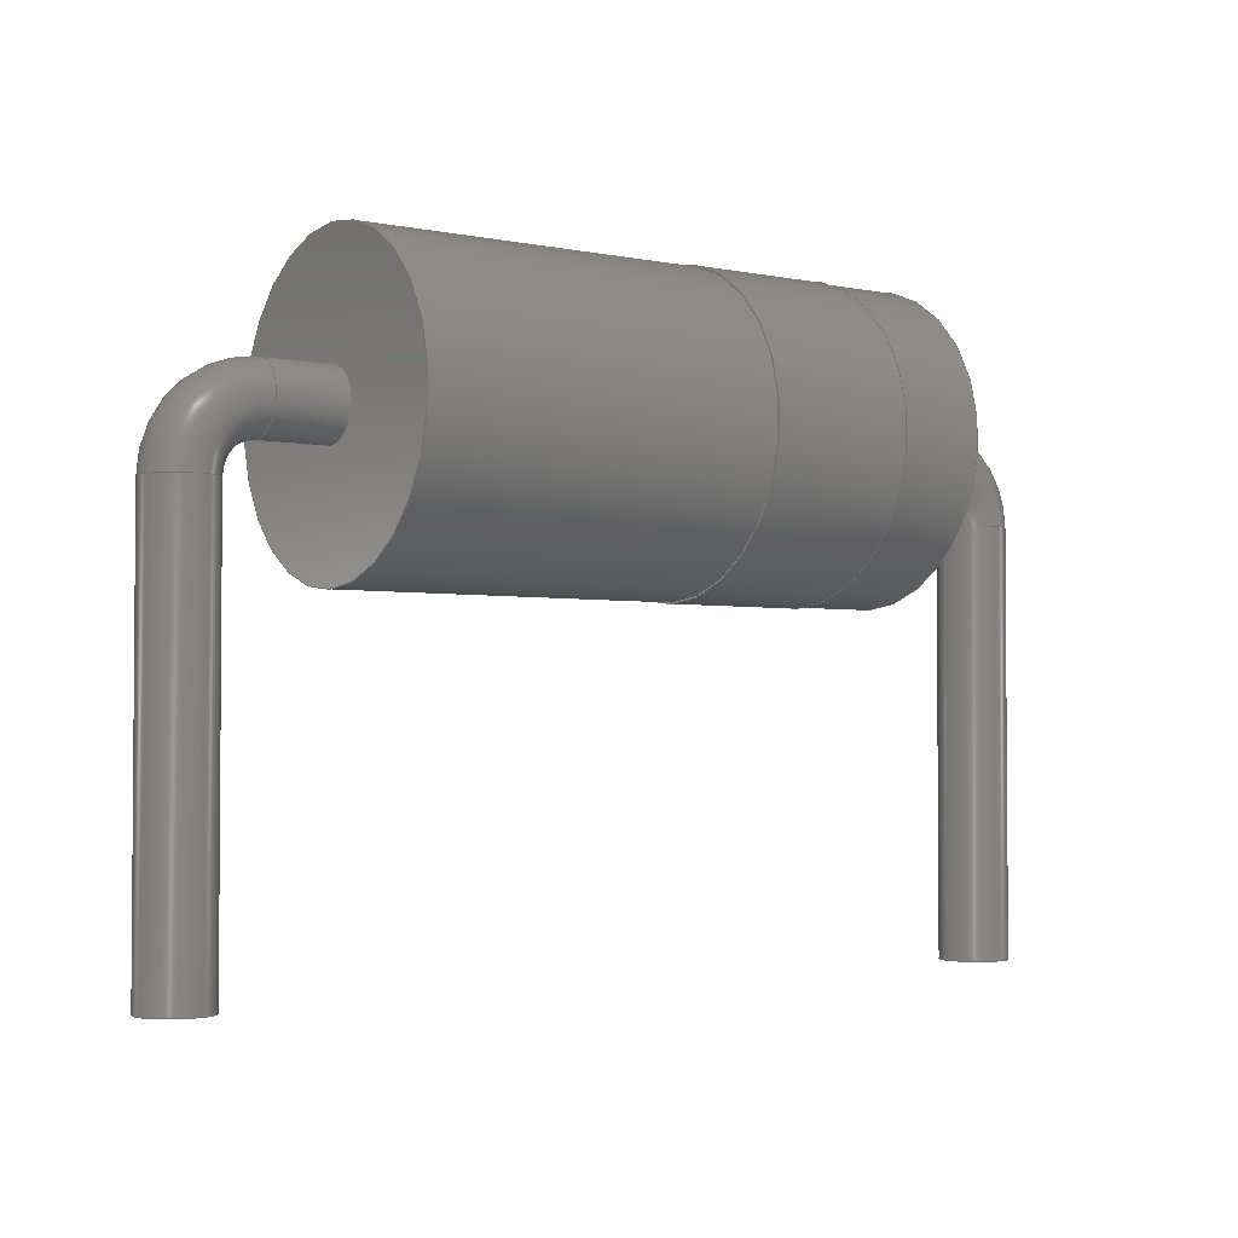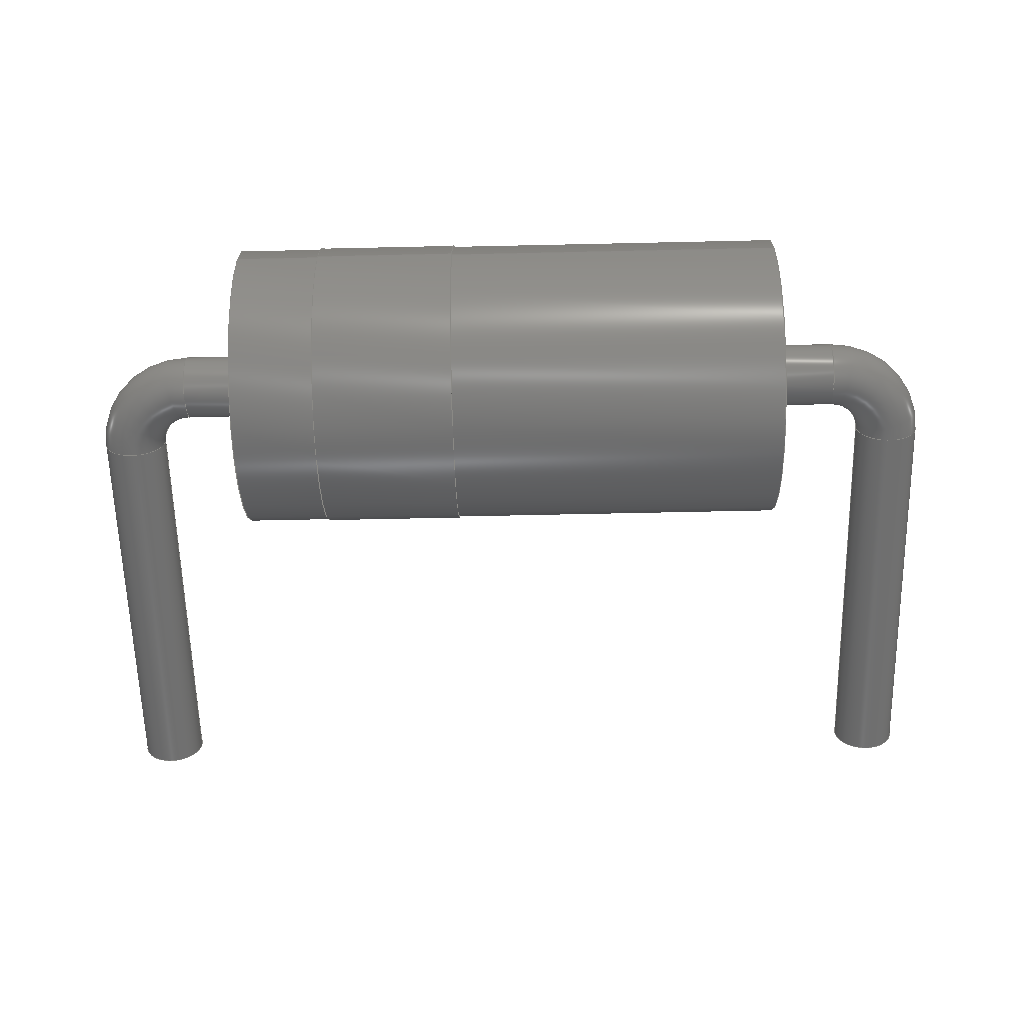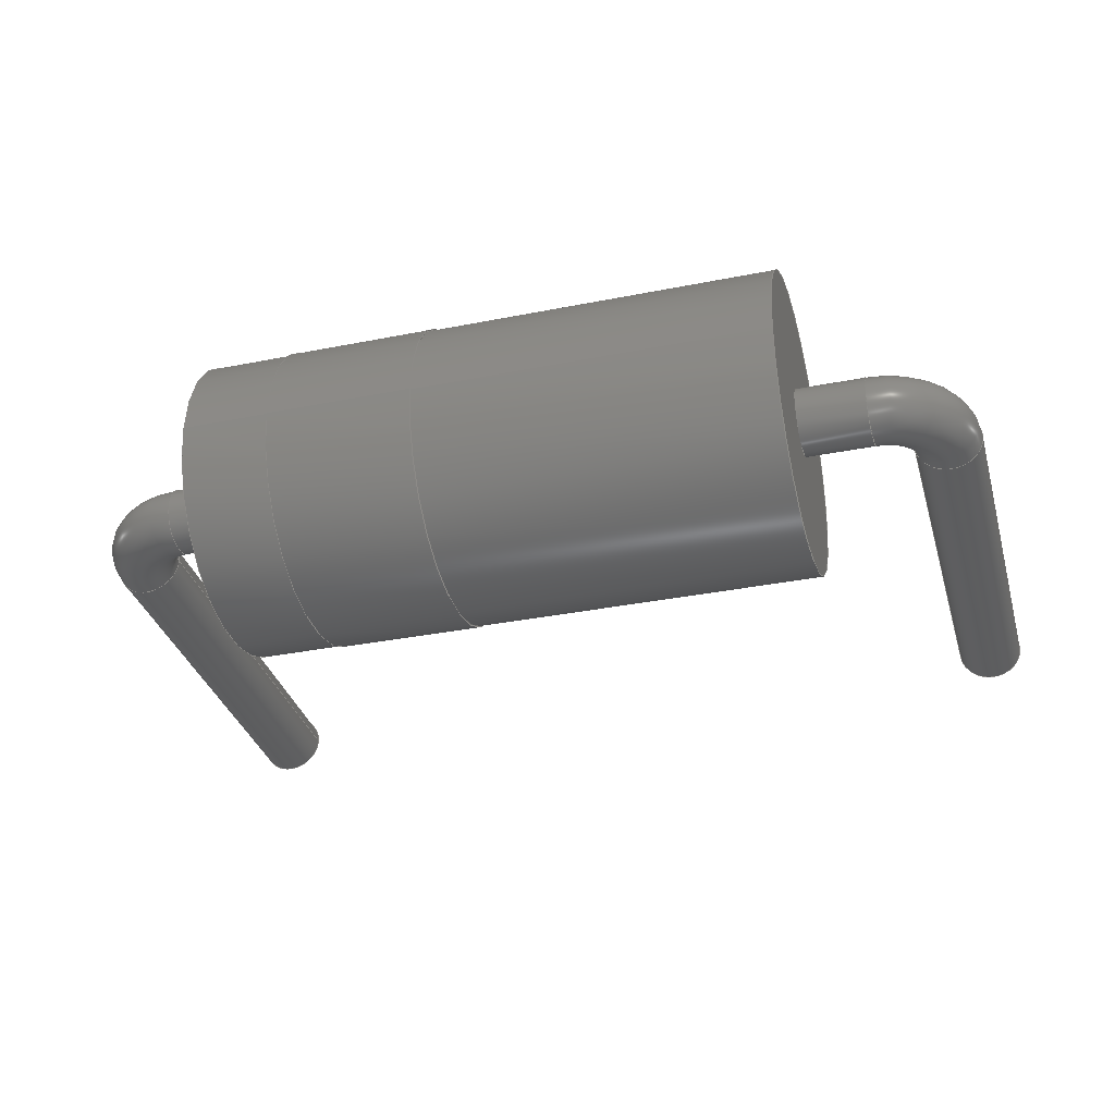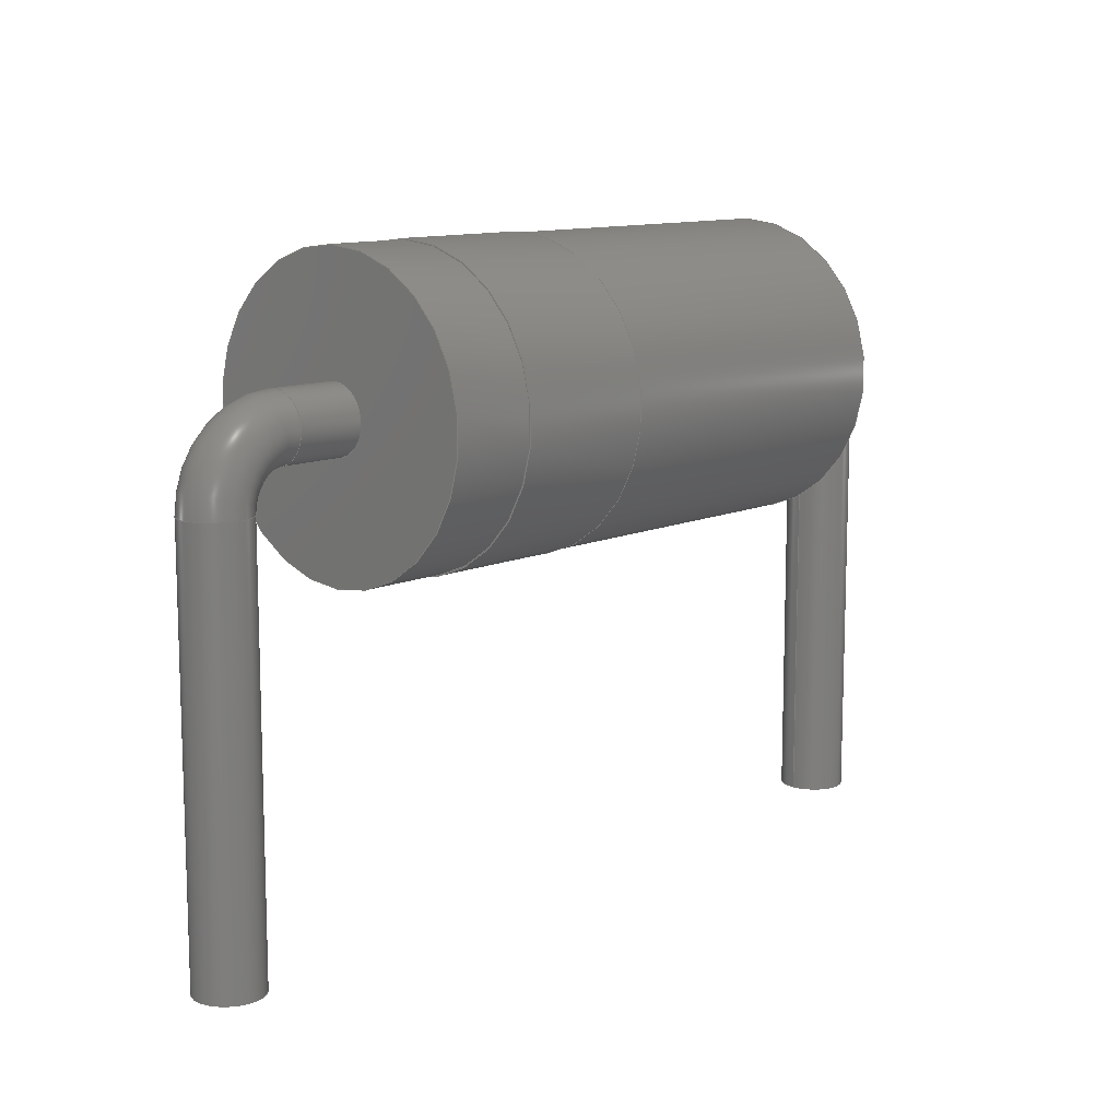
<metadata>
{"format":"step","ext":"step","renderer":"f3d","projection":"perspective","resolution":1024,"background":"white","views":[{"elev":-2.7,"azim":144.1,"up":"+Z"},{"elev":-61.6,"azim":1.3,"up":"+Y"},{"elev":-33.3,"azim":15.3,"up":"+Y"},{"elev":11.3,"azim":-47.8,"up":"+Z"}]}
</metadata>
<code>
ISO-10303-21;
DATA;
#1=APPLICATION_PROTOCOL_DEFINITION('international standard','automotive_design',2000,#2);
#2=APPLICATION_CONTEXT('core data for automotive mechanical design processes');
#3=SHAPE_DEFINITION_REPRESENTATION(#4,#10);
#4=PRODUCT_DEFINITION_SHAPE('','',#5);
#5=PRODUCT_DEFINITION('design','',#6,#9);
#6=PRODUCT_DEFINITION_FORMATION('','',#7);
#7=PRODUCT('D_A-405_P7.62mm_Horizontal','D_A-405_P7.62mm_Horizontal','',(#8));
#8=PRODUCT_CONTEXT('',#2,'mechanical');
#9=PRODUCT_DEFINITION_CONTEXT('part definition',#2,'design');
#10=ADVANCED_BREP_SHAPE_REPRESENTATION('',(#11,#15),#262);
#11=AXIS2_PLACEMENT_3D('',#12,#13,#14);
#12=CARTESIAN_POINT('',(0,0,0));
#13=DIRECTION('',(0,0,1));
#14=DIRECTION('',(1,0,-0));
#15=MANIFOLD_SOLID_BREP('',#16);
#16=CLOSED_SHELL('',(#17,#44,#52,#75,#94,#110,#126,#142,#159,#173,#187,#201,#214,#236,#255));
#17=ADVANCED_FACE('',(#18),#42,.T.);
#18=FACE_BOUND('',#19,.T.);
#19=EDGE_LOOP('',(#20,#29,#36,#37));
#20=ORIENTED_EDGE('',*,*,#21,.T.);
#21=EDGE_CURVE('',#22,#24,#26,.T.);
#22=VERTEX_POINT('',#23);
#23=CARTESIAN_POINT('',(0.3,-1.845e-16,-2.5));
#24=VERTEX_POINT('',#25);
#25=CARTESIAN_POINT('',(0.3,7.216e-16,1.25));
#26=LINE('',#25,#27);
#27=VECTOR('',#28,1);
#28=DIRECTION('',(0,2.22e-16,1));
#29=ORIENTED_EDGE('',*,*,#30,.F.);
#30=EDGE_CURVE('',#24,#24,#31,.T.);
#31=CIRCLE('',#32,0.3);
#32=AXIS2_PLACEMENT_3D('',#33,#34,#35);
#33=CARTESIAN_POINT('',(0,7.216e-16,1.25));
#34=DIRECTION('',(-0,2.22e-16,1));
#35=DIRECTION('',(1,0,0));
#36=ORIENTED_EDGE('',*,*,#21,.F.);
#37=ORIENTED_EDGE('',*,*,#38,.T.);
#38=EDGE_CURVE('',#22,#22,#39,.T.);
#39=CIRCLE('',#40,0.3);
#40=AXIS2_PLACEMENT_3D('',#41,#34,#35);
#41=CARTESIAN_POINT('',(0,-1.11e-16,-2.5));
#42=CYLINDRICAL_SURFACE('',#43,0.3);
#43=AXIS2_PLACEMENT_3D('',#33,#28,#35);
#44=ADVANCED_FACE('',(#45),#47,.T.);
#45=FACE_BOUND('',#46,.F.);
#46=EDGE_LOOP('',(#37));
#47=PLANE('',#48);
#48=AXIS2_PLACEMENT_3D('',#49,#50,#51);
#49=CARTESIAN_POINT('',(0.3,-1.11e-16,-2.5));
#50=DIRECTION('',(0,0,-1));
#51=DIRECTION('',(-1,0,0));
#52=ADVANCED_FACE('',(#53),#72,.T.);
#53=FACE_BOUND('',#54,.T.);
#54=EDGE_LOOP('',(#55,#63,#70,#71));
#55=ORIENTED_EDGE('',*,*,#56,.T.);
#56=EDGE_CURVE('',#24,#57,#59,.T.);
#57=VERTEX_POINT('',#58);
#58=CARTESIAN_POINT('',(0.6,7.883e-16,1.55));
#59=CIRCLE('',#60,0.3);
#60=AXIS2_PLACEMENT_3D('',#61,#62,#35);
#61=CARTESIAN_POINT('',(0.6,8.319e-16,1.25));
#62=DIRECTION('',(0,1,-2.22e-16));
#63=ORIENTED_EDGE('',*,*,#64,.T.);
#64=EDGE_CURVE('',#57,#57,#65,.T.);
#65=CIRCLE('',#66,0.3);
#66=AXIS2_PLACEMENT_3D('',#67,#68,#69);
#67=CARTESIAN_POINT('',(0.6,8.549e-16,1.85));
#68=DIRECTION('',(-1,-4.079e-32,-1.837e-16));
#69=DIRECTION('',(-1.837e-16,2.22e-16,1));
#70=ORIENTED_EDGE('',*,*,#56,.F.);
#71=ORIENTED_EDGE('',*,*,#30,.T.);
#72=TOROIDAL_SURFACE('',#73,0.6,0.3);
#73=AXIS2_PLACEMENT_3D('',#74,#62,#35);
#74=CARTESIAN_POINT('',(0.6,7.216e-16,1.25));
#75=ADVANCED_FACE('',(#76),#92,.T.);
#76=FACE_BOUND('',#77,.T.);
#77=EDGE_LOOP('',(#78,#79,#85,#91));
#78=ORIENTED_EDGE('',*,*,#64,.F.);
#79=ORIENTED_EDGE('',*,*,#80,.T.);
#80=EDGE_CURVE('',#57,#81,#83,.T.);
#81=VERTEX_POINT('',#82);
#82=CARTESIAN_POINT('',(1.21,7.883e-16,1.55));
#83=LINE('',#58,#84);
#84=VECTOR('',#35,1);
#85=ORIENTED_EDGE('',*,*,#86,.F.);
#86=EDGE_CURVE('',#81,#81,#87,.T.);
#87=CIRCLE('',#88,0.3);
#88=AXIS2_PLACEMENT_3D('',#89,#35,#90);
#89=CARTESIAN_POINT('',(1.21,8.549e-16,1.85));
#90=DIRECTION('',(0,-2.22e-16,-1));
#91=ORIENTED_EDGE('',*,*,#80,.F.);
#92=CYLINDRICAL_SURFACE('',#93,0.3);
#93=AXIS2_PLACEMENT_3D('',#67,#35,#90);
#94=ADVANCED_FACE('',(#95,#105),#108,.F.);
#95=FACE_BOUND('',#96,.T.);
#96=EDGE_LOOP('',(#97));
#97=ORIENTED_EDGE('',*,*,#98,.F.);
#98=EDGE_CURVE('',#99,#99,#101,.T.);
#99=VERTEX_POINT('',#100);
#100=CARTESIAN_POINT('',(1.21,2.132e-15,3.2));
#101=CIRCLE('',#102,1.35);
#102=AXIS2_PLACEMENT_3D('',#103,#14,#104);
#103=CARTESIAN_POINT('',(1.21,8.216e-16,1.85));
#104=DIRECTION('',(0,9.704e-16,1));
#105=FACE_BOUND('',#106,.T.);
#106=EDGE_LOOP('',(#107));
#107=ORIENTED_EDGE('',*,*,#86,.T.);
#108=PLANE('',#109);
#109=AXIS2_PLACEMENT_3D('',#103,#35,#104);
#110=ADVANCED_FACE('',(#111),#125,.T.);
#111=FACE_BOUND('',#112,.T.);
#112=EDGE_LOOP('',(#113,#118,#119,#120));
#113=ORIENTED_EDGE('',*,*,#114,.F.);
#114=EDGE_CURVE('',#99,#115,#117,.T.);
#115=VERTEX_POINT('',#116);
#116=CARTESIAN_POINT('',(1.99,2.132e-15,3.2));
#117=LINE('',#100,#84);
#118=ORIENTED_EDGE('',*,*,#98,.T.);
#119=ORIENTED_EDGE('',*,*,#114,.T.);
#120=ORIENTED_EDGE('',*,*,#121,.F.);
#121=EDGE_CURVE('',#115,#115,#122,.T.);
#122=CIRCLE('',#123,1.35);
#123=AXIS2_PLACEMENT_3D('',#124,#14,#104);
#124=CARTESIAN_POINT('',(1.99,8.216e-16,1.85));
#125=CYLINDRICAL_SURFACE('',#109,1.35);
#126=ADVANCED_FACE('',(#127,#136),#139,.F.);
#127=FACE_BOUND('',#128,.T.);
#128=EDGE_LOOP('',(#129));
#129=ORIENTED_EDGE('',*,*,#130,.F.);
#130=EDGE_CURVE('',#131,#131,#133,.T.);
#131=VERTEX_POINT('',#132);
#132=CARTESIAN_POINT('',(1.99,2.138e-15,3.21));
#133=CIRCLE('',#134,1.36);
#134=AXIS2_PLACEMENT_3D('',#124,#14,#135);
#135=DIRECTION('',(0,9.682e-16,1));
#136=FACE_BOUND('',#137,.T.);
#137=EDGE_LOOP('',(#138));
#138=ORIENTED_EDGE('',*,*,#121,.T.);
#139=PLANE('',#140);
#140=AXIS2_PLACEMENT_3D('',#124,#35,#141);
#141=DIRECTION('',(0,9.727e-16,1));
#142=ADVANCED_FACE('',(#143),#157,.T.);
#143=FACE_BOUND('',#144,.T.);
#144=EDGE_LOOP('',(#145,#146,#151,#156));
#145=ORIENTED_EDGE('',*,*,#130,.T.);
#146=ORIENTED_EDGE('',*,*,#147,.T.);
#147=EDGE_CURVE('',#131,#148,#150,.T.);
#148=VERTEX_POINT('',#149);
#149=CARTESIAN_POINT('',(3.29,2.138e-15,3.21));
#150=LINE('',#132,#84);
#151=ORIENTED_EDGE('',*,*,#152,.F.);
#152=EDGE_CURVE('',#148,#148,#153,.T.);
#153=CIRCLE('',#154,1.36);
#154=AXIS2_PLACEMENT_3D('',#155,#14,#135);
#155=CARTESIAN_POINT('',(3.29,8.216e-16,1.85));
#156=ORIENTED_EDGE('',*,*,#147,.F.);
#157=CYLINDRICAL_SURFACE('',#158,1.36);
#158=AXIS2_PLACEMENT_3D('',#124,#35,#135);
#159=ADVANCED_FACE('',(#160,#163),#171,.T.);
#160=FACE_BOUND('',#161,.T.);
#161=EDGE_LOOP('',(#162));
#162=ORIENTED_EDGE('',*,*,#152,.T.);
#163=FACE_BOUND('',#164,.T.);
#164=EDGE_LOOP('',(#165));
#165=ORIENTED_EDGE('',*,*,#166,.F.);
#166=EDGE_CURVE('',#167,#167,#169,.T.);
#167=VERTEX_POINT('',#168);
#168=CARTESIAN_POINT('',(3.29,2.132e-15,3.2));
#169=CIRCLE('',#170,1.35);
#170=AXIS2_PLACEMENT_3D('',#155,#14,#104);
#171=PLANE('',#172);
#172=AXIS2_PLACEMENT_3D('',#155,#35,#135);
#173=ADVANCED_FACE('',(#174),#125,.T.);
#174=FACE_BOUND('',#175,.T.);
#175=EDGE_LOOP('',(#176,#177,#181,#186));
#176=ORIENTED_EDGE('',*,*,#166,.T.);
#177=ORIENTED_EDGE('',*,*,#178,.T.);
#178=EDGE_CURVE('',#167,#179,#117,.T.);
#179=VERTEX_POINT('',#180);
#180=CARTESIAN_POINT('',(6.41,2.132e-15,3.2));
#181=ORIENTED_EDGE('',*,*,#182,.F.);
#182=EDGE_CURVE('',#179,#179,#183,.T.);
#183=CIRCLE('',#184,1.35);
#184=AXIS2_PLACEMENT_3D('',#185,#14,#104);
#185=CARTESIAN_POINT('',(6.41,8.216e-16,1.85));
#186=ORIENTED_EDGE('',*,*,#178,.F.);
#187=ADVANCED_FACE('',(#188,#190),#199,.T.);
#188=FACE_BOUND('',#189,.F.);
#189=EDGE_LOOP('',(#181));
#190=FACE_BOUND('',#191,.F.);
#191=EDGE_LOOP('',(#192));
#192=ORIENTED_EDGE('',*,*,#193,.T.);
#193=EDGE_CURVE('',#194,#194,#196,.T.);
#194=VERTEX_POINT('',#195);
#195=CARTESIAN_POINT('',(6.41,7.883e-16,1.55));
#196=CIRCLE('',#197,0.3);
#197=AXIS2_PLACEMENT_3D('',#198,#35,#90);
#198=CARTESIAN_POINT('',(6.41,8.549e-16,1.85));
#199=PLANE('',#200);
#200=AXIS2_PLACEMENT_3D('',#185,#35,#104);
#201=ADVANCED_FACE('',(#202),#92,.T.);
#202=FACE_BOUND('',#203,.T.);
#203=EDGE_LOOP('',(#192,#204,#208,#213));
#204=ORIENTED_EDGE('',*,*,#205,.T.);
#205=EDGE_CURVE('',#194,#206,#83,.T.);
#206=VERTEX_POINT('',#207);
#207=CARTESIAN_POINT('',(7.02,7.883e-16,1.55));
#208=ORIENTED_EDGE('',*,*,#209,.F.);
#209=EDGE_CURVE('',#206,#206,#210,.T.);
#210=CIRCLE('',#211,0.3);
#211=AXIS2_PLACEMENT_3D('',#212,#35,#90);
#212=CARTESIAN_POINT('',(7.02,8.549e-16,1.85));
#213=ORIENTED_EDGE('',*,*,#205,.F.);
#214=ADVANCED_FACE('',(#215),#233,.T.);
#215=FACE_BOUND('',#216,.T.);
#216=EDGE_LOOP('',(#217,#224,#231,#232));
#217=ORIENTED_EDGE('',*,*,#218,.T.);
#218=EDGE_CURVE('',#206,#219,#221,.T.);
#219=VERTEX_POINT('',#220);
#220=CARTESIAN_POINT('',(7.32,7.216e-16,1.25));
#221=CIRCLE('',#222,0.3);
#222=AXIS2_PLACEMENT_3D('',#223,#62,#35);
#223=CARTESIAN_POINT('',(7.02,8.319e-16,1.25));
#224=ORIENTED_EDGE('',*,*,#225,.T.);
#225=EDGE_CURVE('',#219,#219,#226,.T.);
#226=CIRCLE('',#227,0.3);
#227=AXIS2_PLACEMENT_3D('',#228,#229,#230);
#228=CARTESIAN_POINT('',(7.62,7.216e-16,1.25));
#229=DIRECTION('',(-2.449e-16,2.22e-16,1));
#230=DIRECTION('',(1,5.439e-32,2.449e-16));
#231=ORIENTED_EDGE('',*,*,#218,.F.);
#232=ORIENTED_EDGE('',*,*,#209,.T.);
#233=TOROIDAL_SURFACE('',#234,0.6,0.3);
#234=AXIS2_PLACEMENT_3D('',#235,#62,#35);
#235=CARTESIAN_POINT('',(7.02,7.216e-16,1.25));
#236=ADVANCED_FACE('',(#237),#253,.T.);
#237=FACE_BOUND('',#238,.T.);
#238=EDGE_LOOP('',(#239,#245,#251,#252));
#239=ORIENTED_EDGE('',*,*,#240,.T.);
#240=EDGE_CURVE('',#219,#241,#243,.T.);
#241=VERTEX_POINT('',#242);
#242=CARTESIAN_POINT('',(7.32,-1.845e-16,-2.5));
#243=LINE('',#220,#244);
#244=VECTOR('',#90,1);
#245=ORIENTED_EDGE('',*,*,#246,.F.);
#246=EDGE_CURVE('',#241,#241,#247,.T.);
#247=CIRCLE('',#248,0.3);
#248=AXIS2_PLACEMENT_3D('',#249,#250,#51);
#249=CARTESIAN_POINT('',(7.62,-1.11e-16,-2.5));
#250=DIRECTION('',(-0,-2.22e-16,-1));
#251=ORIENTED_EDGE('',*,*,#240,.F.);
#252=ORIENTED_EDGE('',*,*,#225,.F.);
#253=CYLINDRICAL_SURFACE('',#254,0.3);
#254=AXIS2_PLACEMENT_3D('',#228,#90,#51);
#255=ADVANCED_FACE('',(#256),#259,.F.);
#256=FACE_BOUND('',#257,.T.);
#257=EDGE_LOOP('',(#258));
#258=ORIENTED_EDGE('',*,*,#246,.T.);
#259=PLANE('',#260);
#260=AXIS2_PLACEMENT_3D('',#261,#13,#35);
#261=CARTESIAN_POINT('',(7.32,-1.11e-16,-2.5));
#262=( GEOMETRIC_REPRESENTATION_CONTEXT(3)GLOBAL_UNCERTAINTY_ASSIGNED_CONTEXT((#266)) GLOBAL_UNIT_ASSIGNED_CONTEXT((#263,#264,#265)) REPRESENTATION_CONTEXT('Context #1','3D Context with UNIT and UNCERTAINTY') );
#263=( LENGTH_UNIT() NAMED_UNIT(*) SI_UNIT(.MILLI.,.METRE.) );
#264=( NAMED_UNIT(*) PLANE_ANGLE_UNIT() SI_UNIT($,.RADIAN.) );
#265=( NAMED_UNIT(*) SI_UNIT($,.STERADIAN.) SOLID_ANGLE_UNIT() );
#266=UNCERTAINTY_MEASURE_WITH_UNIT(LENGTH_MEASURE(1e-07),#263,'distance_accuracy_value','confusion accuracy');
#267=PRODUCT_RELATED_PRODUCT_CATEGORY('part',$,(#7));
#268=MECHANICAL_DESIGN_GEOMETRIC_PRESENTATION_REPRESENTATION('',(#269,#277,#278,#279,#280,#288,#289,#297,#298,#299,#300,#301,#302,#303,#304),#262);
#269=STYLED_ITEM('color',(#270),#17);
#270=PRESENTATION_STYLE_ASSIGNMENT((#271));
#271=SURFACE_STYLE_USAGE(.BOTH.,#272);
#272=SURFACE_SIDE_STYLE('',(#273));
#273=SURFACE_STYLE_FILL_AREA(#274);
#274=FILL_AREA_STYLE('',(#275));
#275=FILL_AREA_STYLE_COLOUR('',#276);
#276=COLOUR_RGB('',0.824,0.82,0.781);
#277=STYLED_ITEM('color',(#270),#44);
#278=STYLED_ITEM('color',(#270),#52);
#279=STYLED_ITEM('color',(#270),#75);
#280=STYLED_ITEM('color',(#281),#94);
#281=PRESENTATION_STYLE_ASSIGNMENT((#282));
#282=SURFACE_STYLE_USAGE(.BOTH.,#283);
#283=SURFACE_SIDE_STYLE('',(#284));
#284=SURFACE_STYLE_FILL_AREA(#285);
#285=FILL_AREA_STYLE('',(#286));
#286=FILL_AREA_STYLE_COLOUR('',#287);
#287=COLOUR_RGB('',0.148,0.145,0.145);
#288=STYLED_ITEM('color',(#281),#110);
#289=STYLED_ITEM('color',(#290),#126);
#290=PRESENTATION_STYLE_ASSIGNMENT((#291));
#291=SURFACE_STYLE_USAGE(.BOTH.,#292);
#292=SURFACE_SIDE_STYLE('',(#293));
#293=SURFACE_STYLE_FILL_AREA(#294);
#294=FILL_AREA_STYLE('',(#295));
#295=FILL_AREA_STYLE_COLOUR('',#296);
#296=COLOUR_RGB('',0.895,0.891,0.813);
#297=STYLED_ITEM('color',(#290),#142);
#298=STYLED_ITEM('color',(#290),#159);
#299=STYLED_ITEM('color',(#281),#173);
#300=STYLED_ITEM('color',(#281),#187);
#301=STYLED_ITEM('color',(#270),#201);
#302=STYLED_ITEM('color',(#270),#214);
#303=STYLED_ITEM('color',(#270),#236);
#304=STYLED_ITEM('color',(#270),#255);
ENDSEC;
END-ISO-10303-21;








</code>
